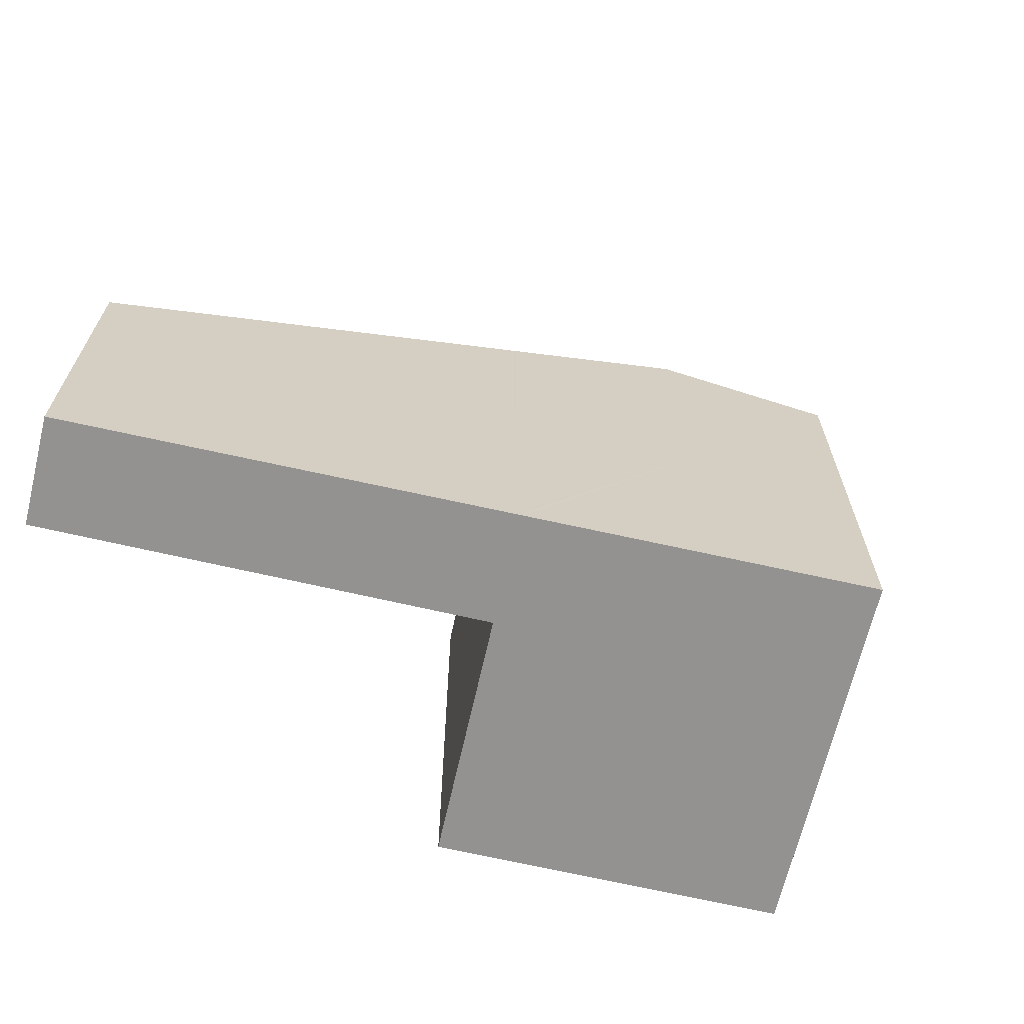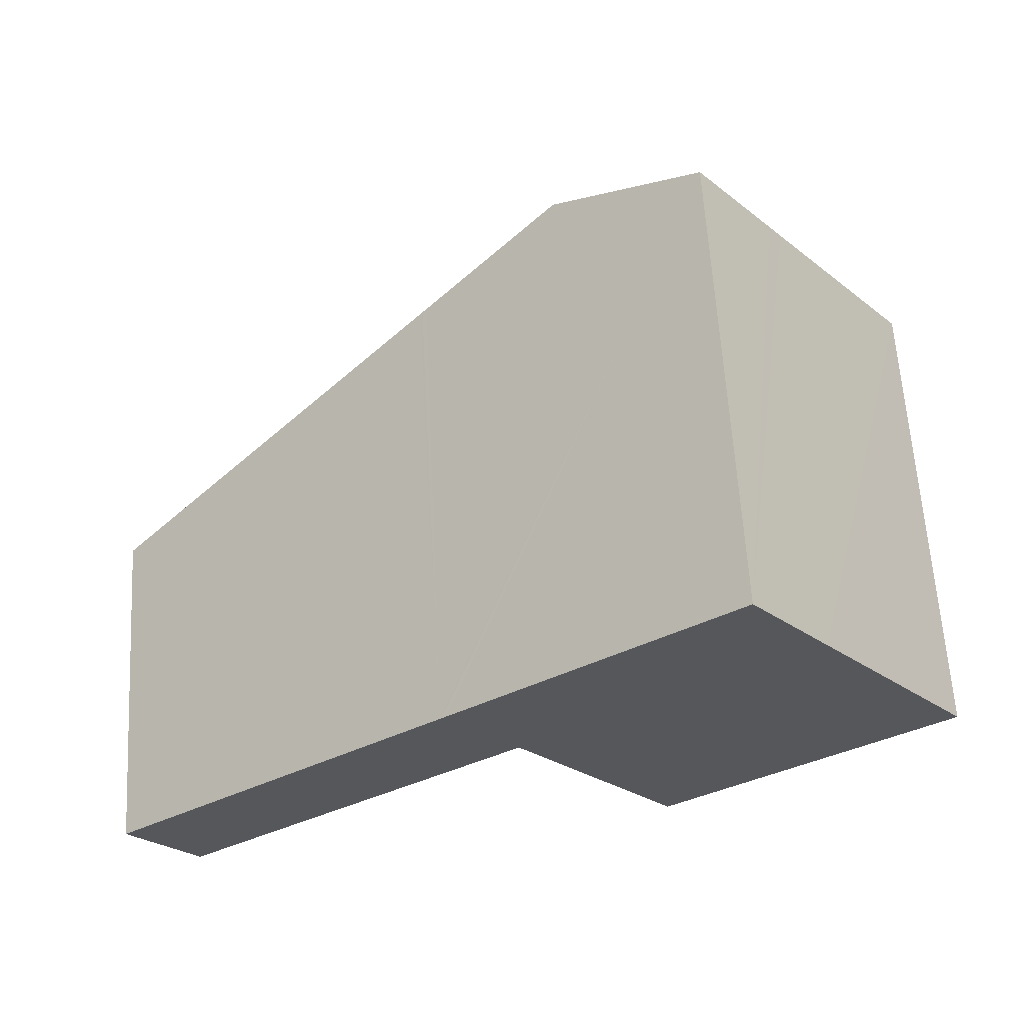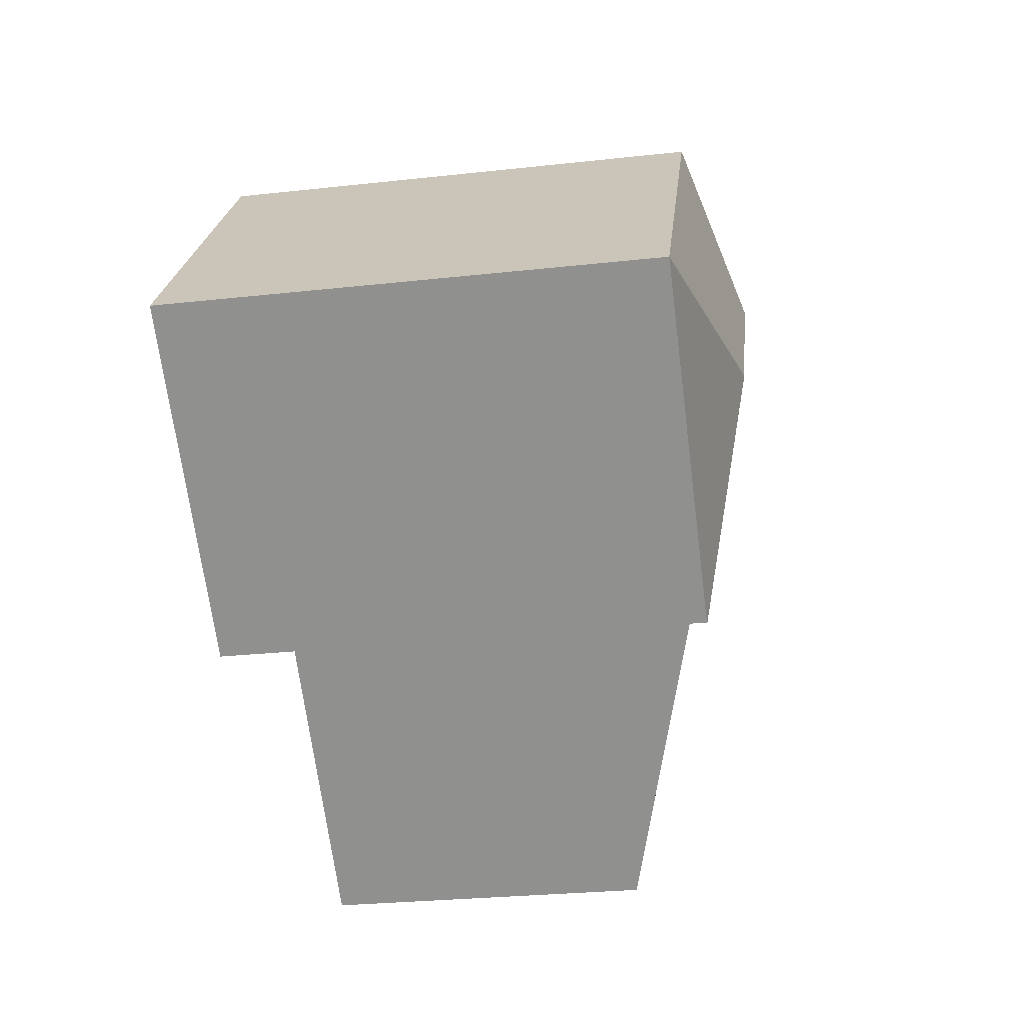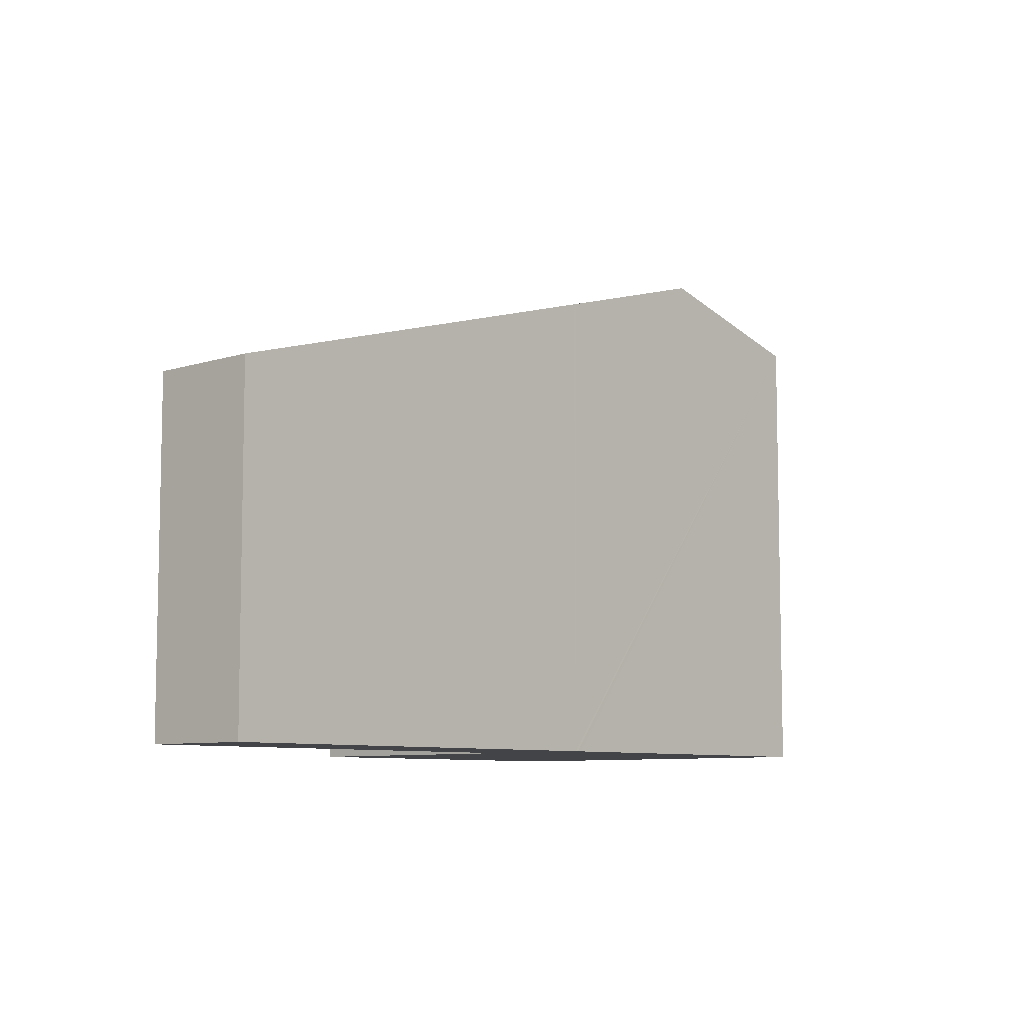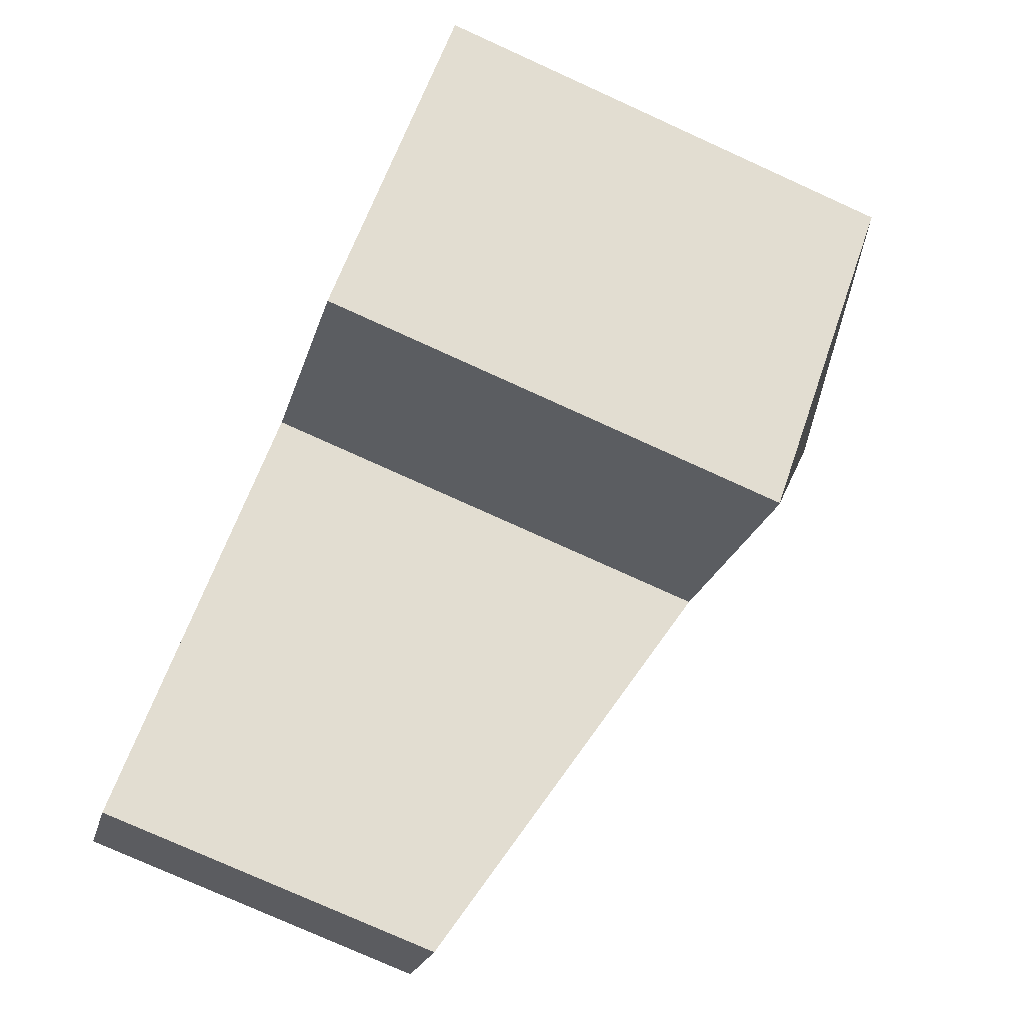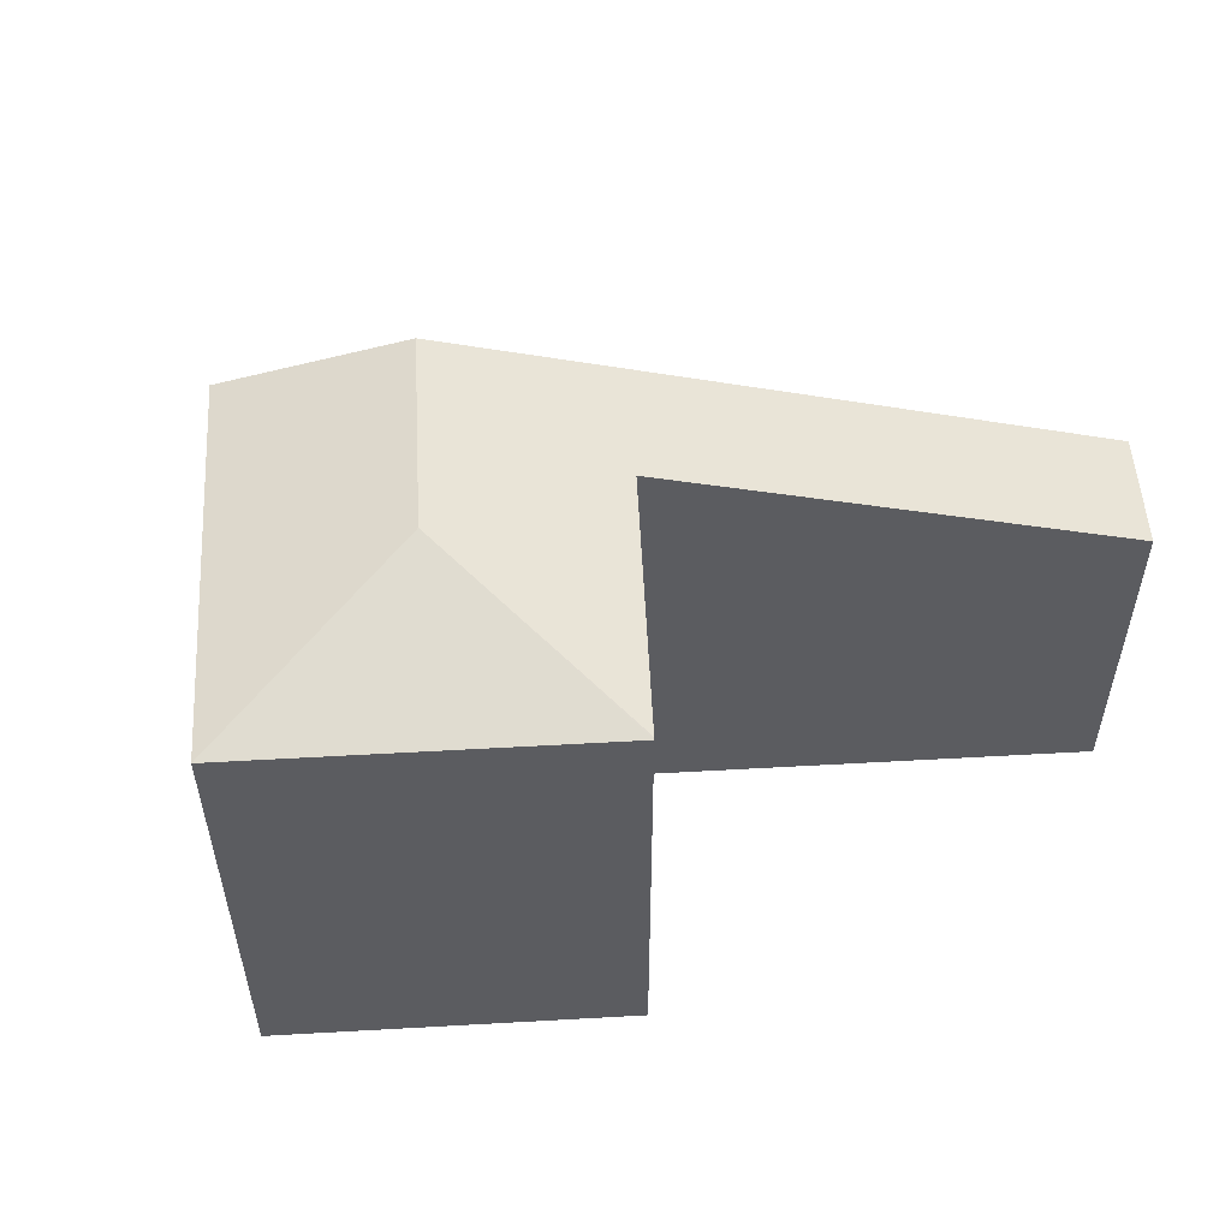
<metadata>
{"format":"obj","ext":"obj","renderer":"f3d","projection":"perspective","resolution":1024,"background":"white","views":[{"elev":-66.4,"azim":-51.5,"up":"+Y"},{"elev":62.5,"azim":-3.4,"up":"+Z"},{"elev":-28.6,"azim":99.3,"up":"+Z"},{"elev":-7.9,"azim":-86.2,"up":"+Y"},{"elev":-78.0,"azim":65.7,"up":"+Z"},{"elev":54.5,"azim":138.3,"up":"+Y"}]}
</metadata>
<code>
v  7.817 6.214 -0.142
v  8.179 6.871 3.161
v  11.51 6.214 2.774
v  7.798 6.222 -0.119
v  10.68 6.214 3.819
v  9.594 6.214 5.187
v  9.426 6.214 5.399
v  8.372 6.214 6.724
v  7.566 6.871 3.932
v  6.525 6.871 5.241
v  0 4.549 2.785e-16
v  5.646 6.214 2.545
v  0.911 4.541 -1.19
v  4.618 6.192 3.709
v  5.709 6.215 2.467
v  4.646 6.202 3.732
v  4.708 6.224 3.781
v  0 0 0
v  4.618 -2.271e-16 3.709
v  4.646 -2.285e-16 3.732
v  4.708 -2.315e-16 3.781
v  6.525 -3.209e-16 5.241
v  8.372 -4.117e-16 6.724
v  9.426 -3.306e-16 5.399
v  11.51 -1.699e-16 2.774
v  10.68 -2.338e-16 3.819
v  9.594 -3.176e-16 5.187
v  7.817 8.695e-18 -0.142
v  5.646 -1.558e-16 2.545
v  0.911 7.287e-17 -1.19
v  5.709 -1.511e-16 2.467
v  7.798 7.287e-18 -0.119
g defaultobject
f 1 2 3
f 2 1 4
f 2 5 3
f 5 2 6
f 6 2 7
f 7 2 8
f 8 2 9
f 8 9 10
f 11 12 13
f 12 11 14
f 15 2 4
f 2 15 12
f 2 12 14
f 2 14 16
f 2 16 17
f 2 17 10
f 2 10 9
f 18 14 11
f 14 18 19
f 14 19 16
f 16 19 17
f 17 19 10
f 10 19 8
f 8 19 20
f 8 20 21
f 8 21 22
f 8 22 23
f 23 7 8
f 7 23 6
f 6 23 5
f 5 23 3
f 3 23 24
f 3 24 25
f 25 24 26
f 26 24 27
f 25 1 3
f 1 25 28
f 29 13 12
f 13 29 30
f 28 4 1
f 4 28 15
f 15 28 12
f 12 28 31
f 12 31 29
f 31 28 32
f 13 18 11
f 18 13 30
f 26 28 25
f 28 26 27
f 28 27 24
f 28 24 23
f 28 23 22
f 28 22 32
f 32 22 31
f 31 22 21
f 31 21 29
f 29 21 30
f 30 21 20
f 30 20 19
f 30 19 18

</code>
